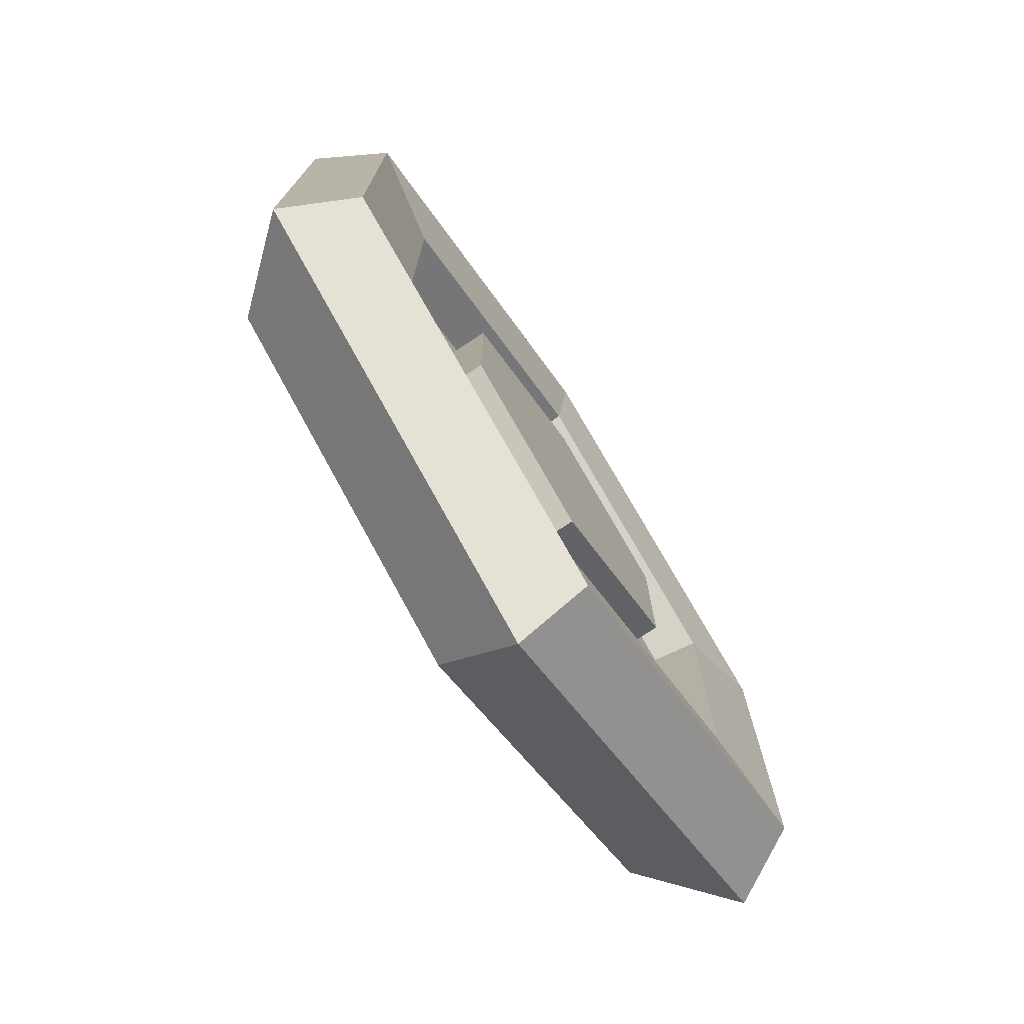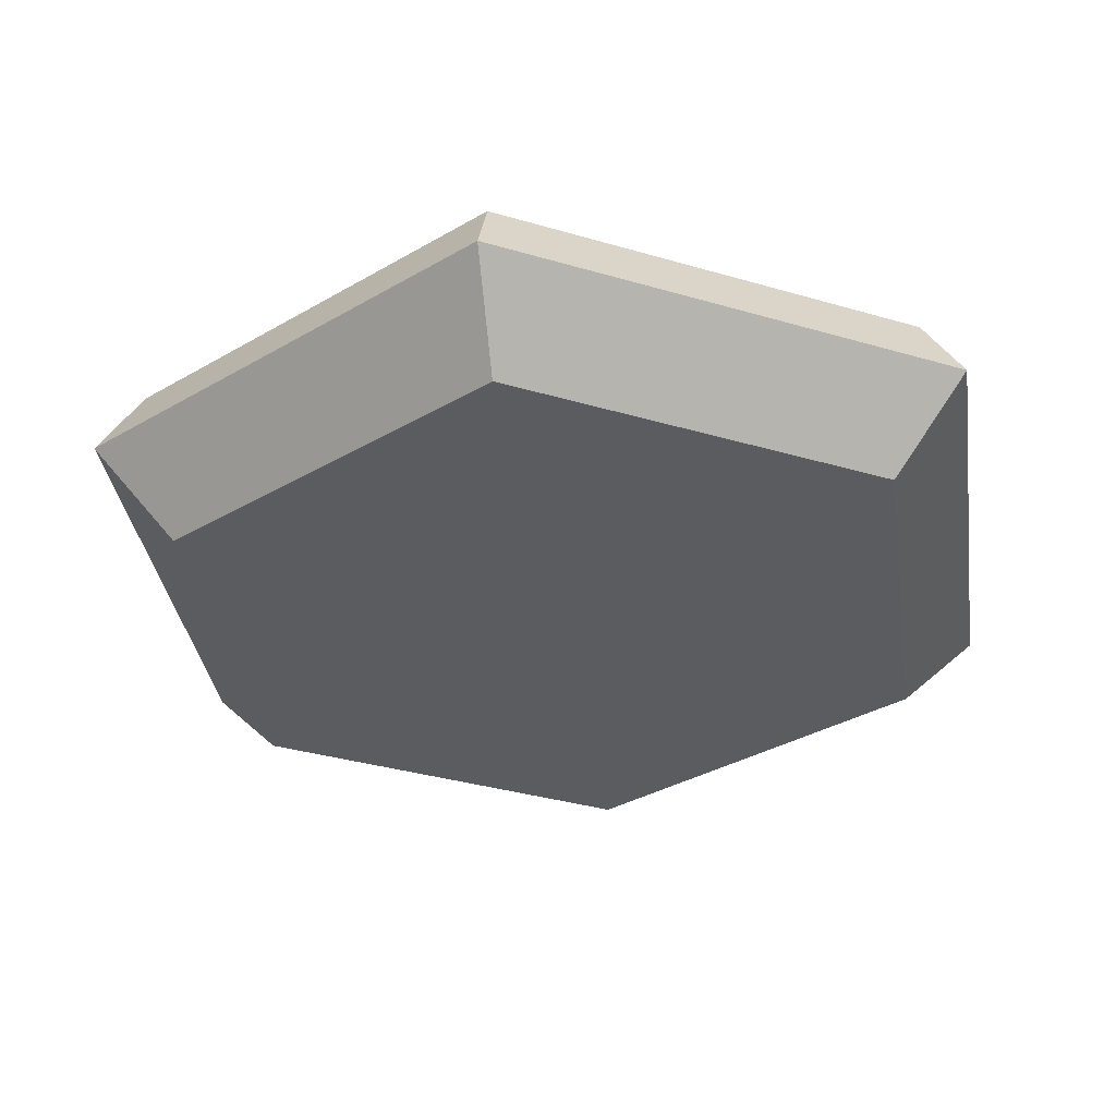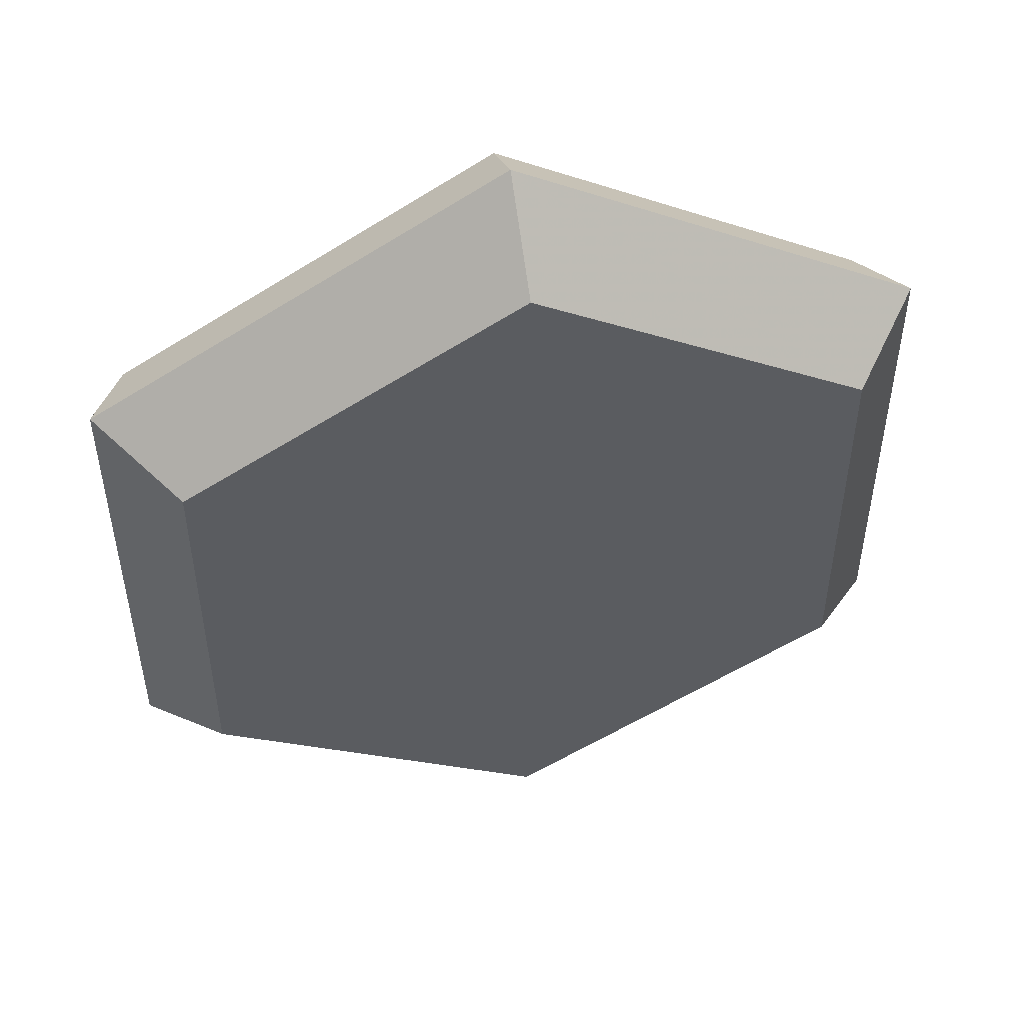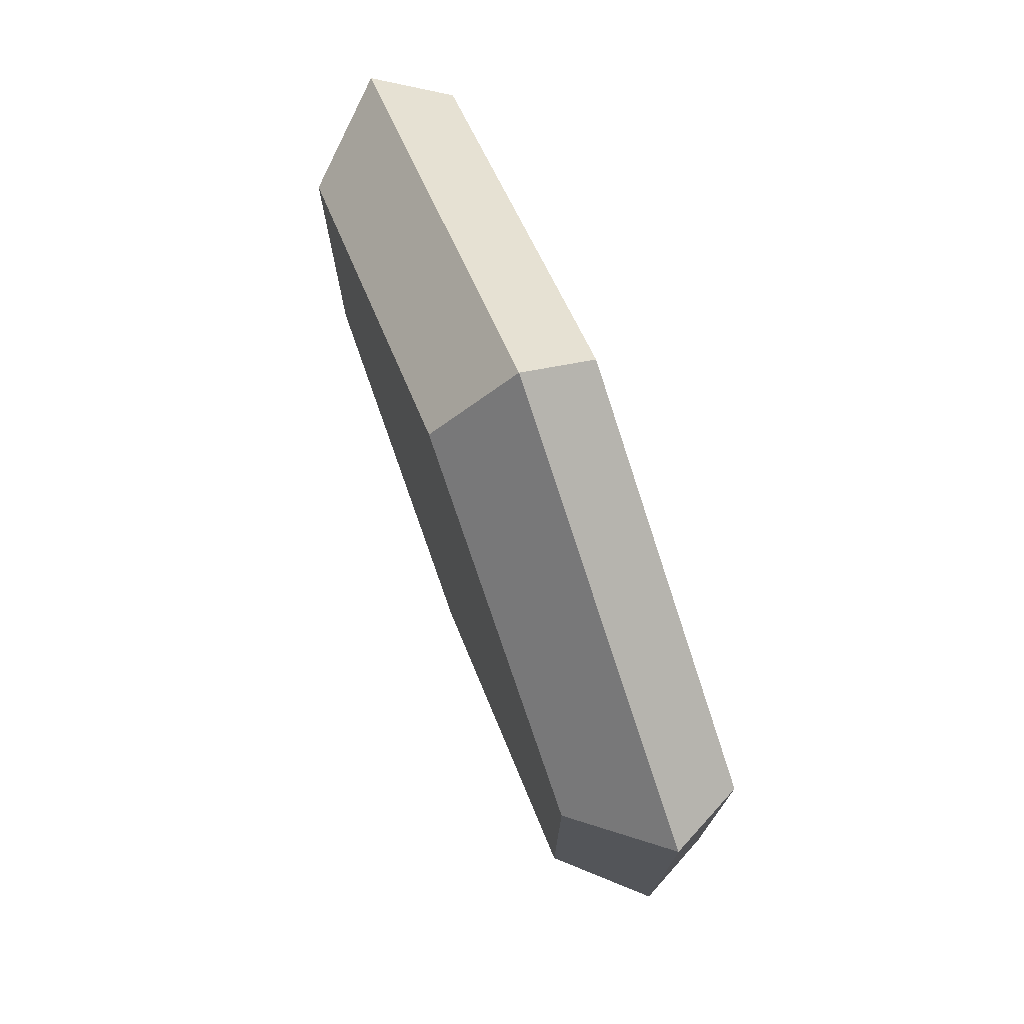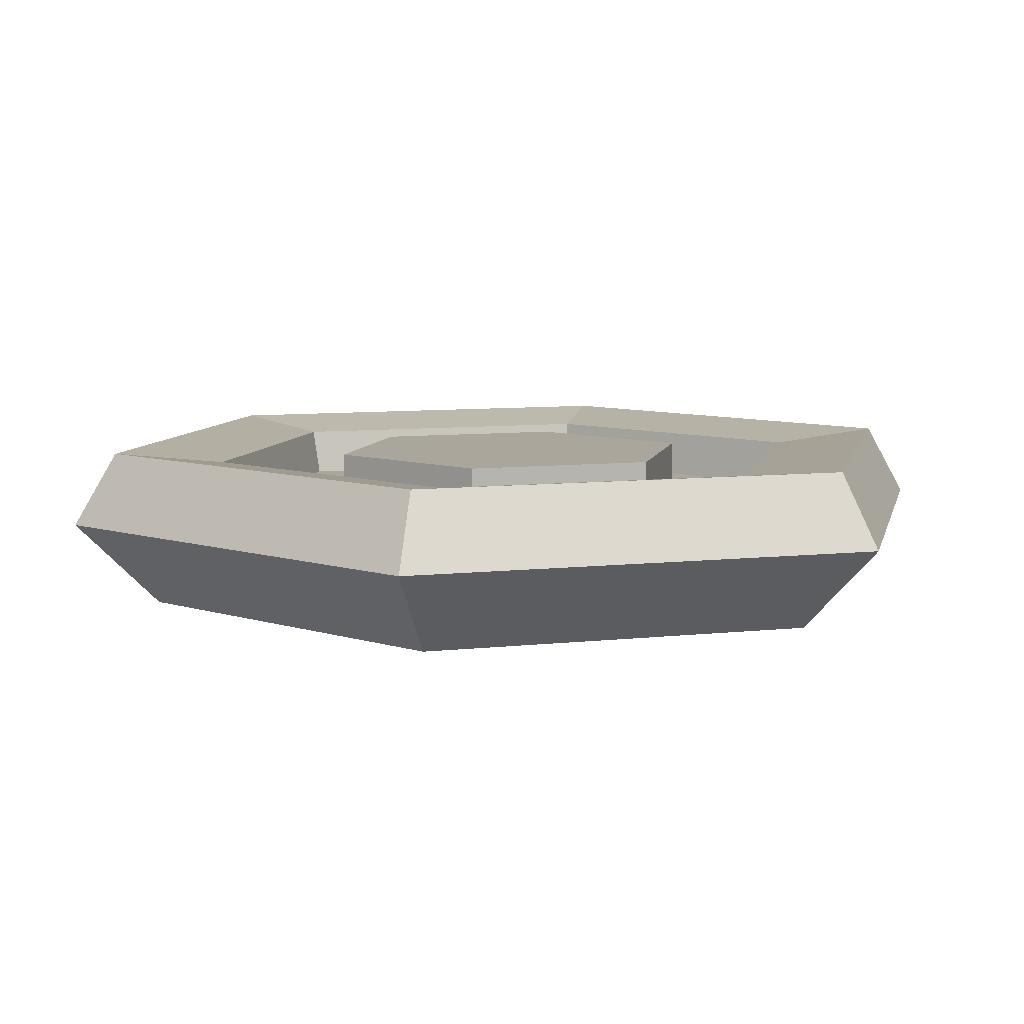
<metadata>
{"format":"obj","ext":"obj","renderer":"f3d","projection":"perspective","resolution":1024,"background":"white","views":[{"elev":-75.8,"azim":123.2,"up":"+Z"},{"elev":-34.3,"azim":8.3,"up":"+Y"},{"elev":50.3,"azim":-12.4,"up":"+Z"},{"elev":75.7,"azim":69.1,"up":"+Z"},{"elev":7.9,"azim":-167.7,"up":"+Y"}]}
</metadata>
<code>
o Cylinder_Cylinder.001
v 0 -0.02423 -0.6433
v 0.5571 -0.02423 -0.3216
v 0.5571 -0.02423 0.3216
v -0 -0.02423 0.6433
v -0.5571 -0.02423 0.3216
v -0.5571 -0.02423 -0.3216
v -0 0.1168 -0.7836
v 0.6786 0.1168 -0.3918
v 0.6786 0.1168 0.3918
v 1e-06 0.1168 0.7836
v -0.6786 0.1168 0.3918
v -0.6786 0.1168 -0.3918
v 0 -0.02423 -0
v -0 0.2369 -0.7127
v -0.6172 0.2369 -0.3564
v -0.6172 0.2369 0.3564
v 1e-06 0.2369 0.7127
v 0.6172 0.2369 0.3564
v 0.6172 0.2369 -0.3564
v 0.4572 0.2161 -0.264
v -0 0.2161 -0.5279
v 0.4572 0.2161 0.264
v 1e-06 0.2161 0.5279
v -0.4572 0.2161 0.264
v -0.4572 0.2161 -0.264
v -0 0.1392 -0.512
v -0.4434 0.1392 -0.256
v -0.4434 0.1392 0.256
v 1e-06 0.1392 0.512
v 0.4434 0.1392 0.256
v 0.4434 0.1392 -0.256
v -0 0.1392 -0.3115
v 0.2697 0.1392 -0.1557
v 0.2697 0.1392 0.1557
v 0 0.1392 0.3115
v -0.2697 0.1392 0.1557
v -0.2697 0.1392 -0.1557
v -0 0.2218 -0.3115
v -0.2697 0.2218 -0.1557
v -0.2697 0.2218 0.1557
v 0 0.2218 0.3115
v 0.2697 0.2218 0.1557
v 0.2697 0.2218 -0.1557
v 0 0.2218 0
f 13 1 2
f 13 2 3
f 13 3 4
f 13 4 5
f 13 5 6
f 6 1 13
f 1 7 8 2
f 2 8 9 3
f 3 9 10 4
f 4 10 11 5
f 5 11 12 6
f 7 1 6 12
f 7 12 15 14
f 12 11 16 15
f 11 10 17 16
f 10 9 18 17
f 9 8 19 18
f 8 7 14 19
f 19 14 21 20
f 18 19 20 22
f 17 18 22 23
f 16 17 23 24
f 15 16 24 25
f 14 15 25 21
f 21 25 27 26
f 25 24 28 27
f 24 23 29 28
f 23 22 30 29
f 22 20 31 30
f 20 21 26 31
f 31 26 32 33
f 30 31 33 34
f 29 30 34 35
f 28 29 35 36
f 27 28 36 37
f 26 27 37 32
f 32 37 39 38
f 37 36 40 39
f 36 35 41 40
f 35 34 42 41
f 34 33 43 42
f 33 32 38 43
f 44 38 39
f 44 39 40
f 44 40 41
f 44 41 42
f 44 42 43
f 44 43 38

</code>
